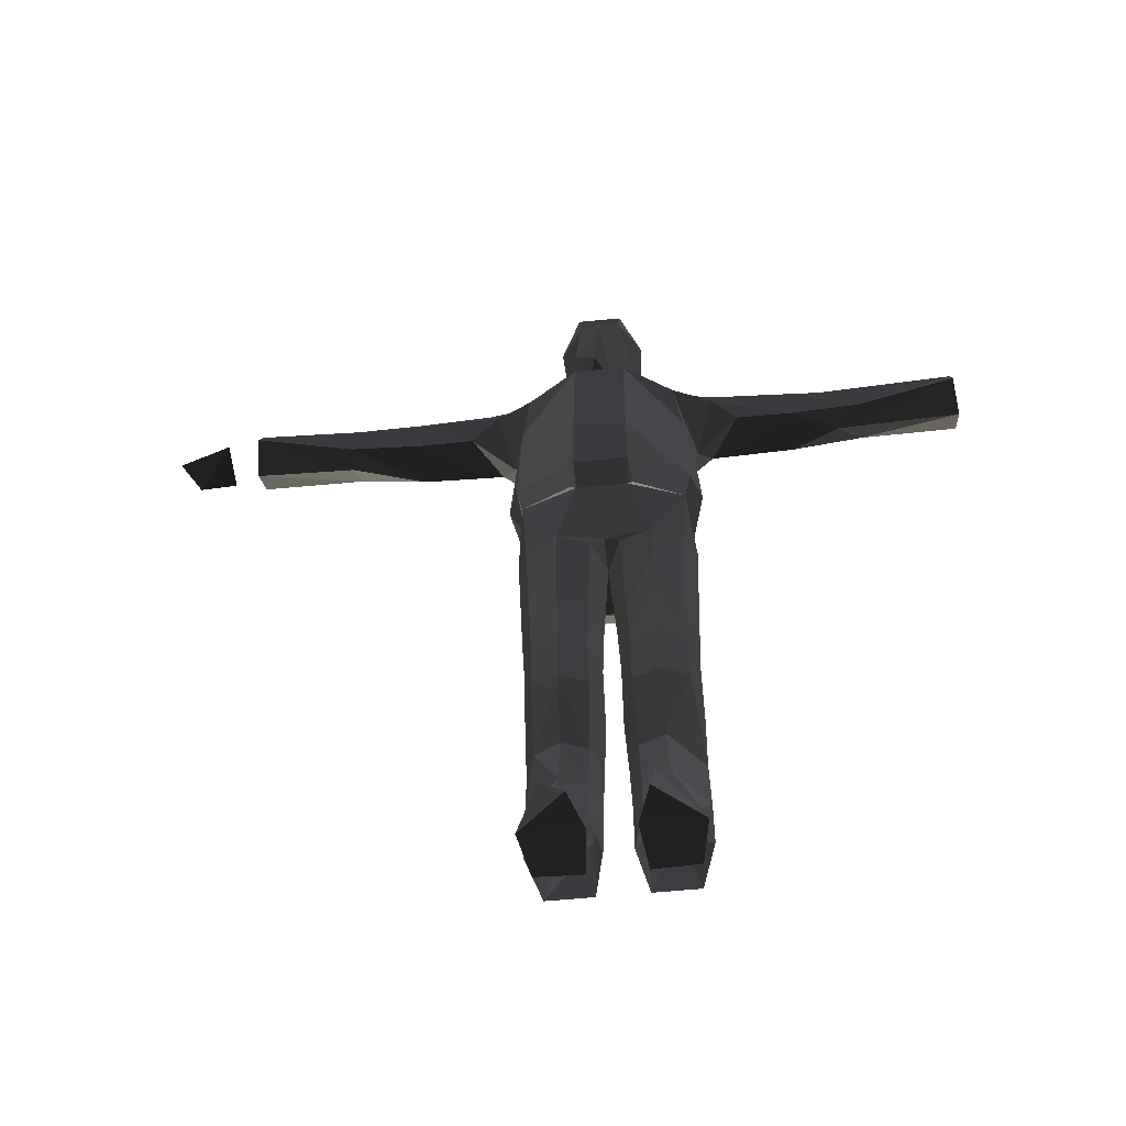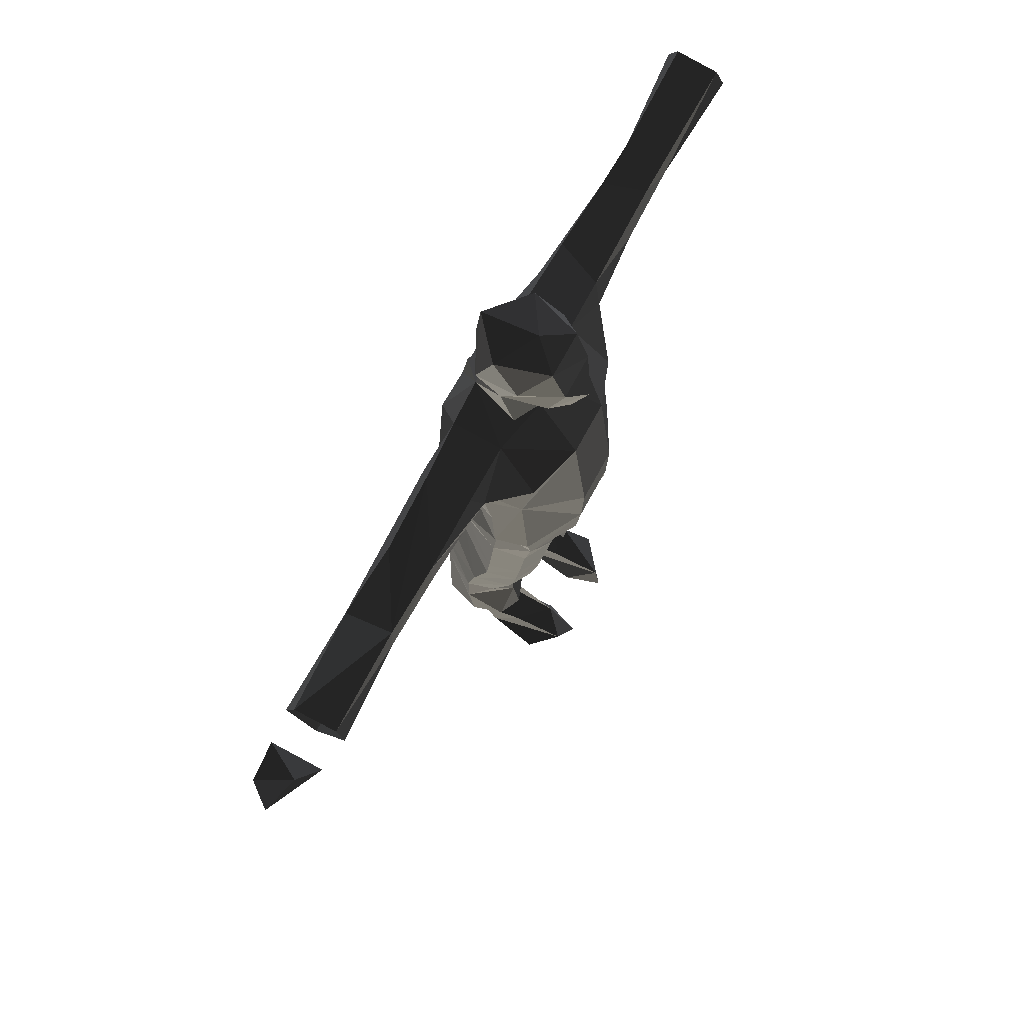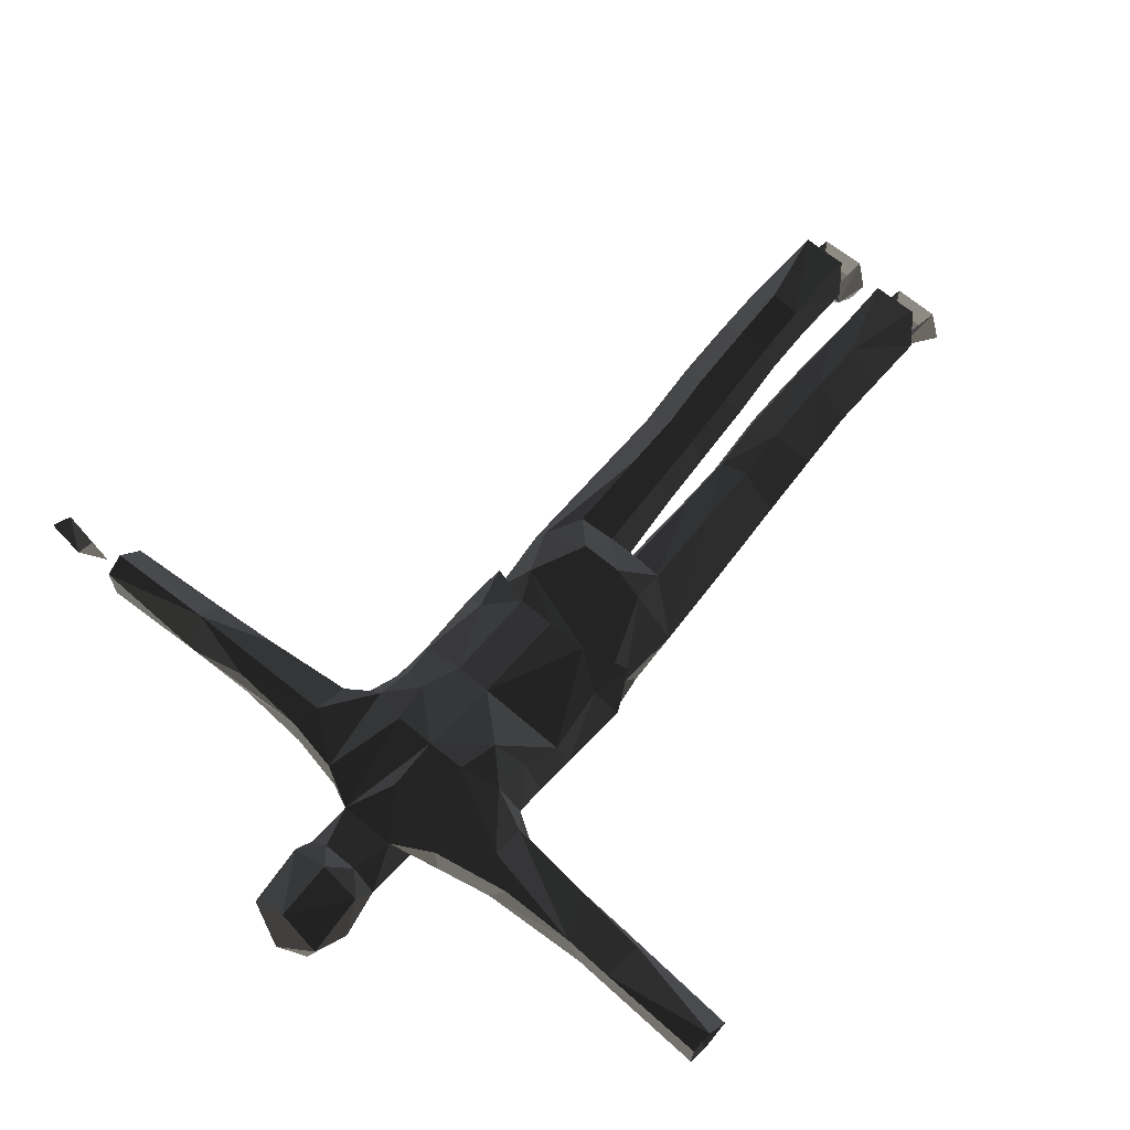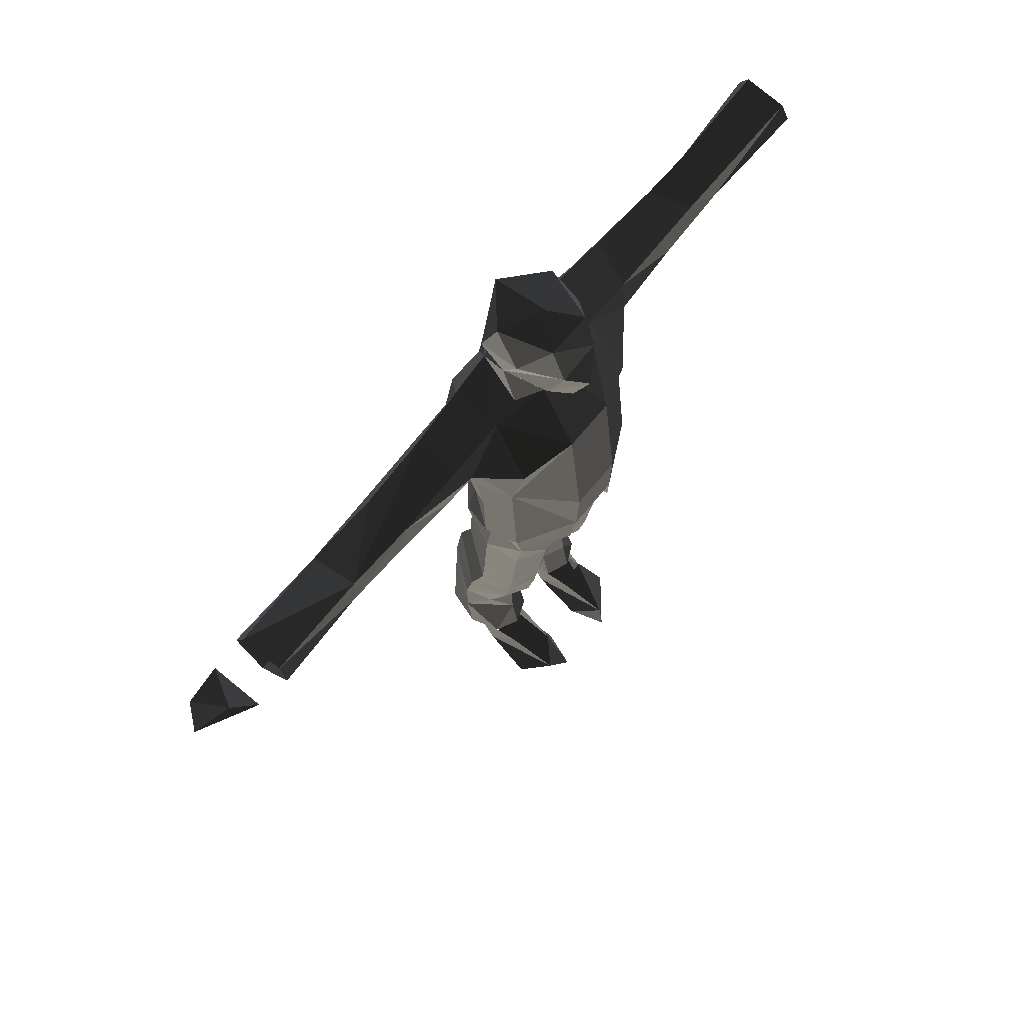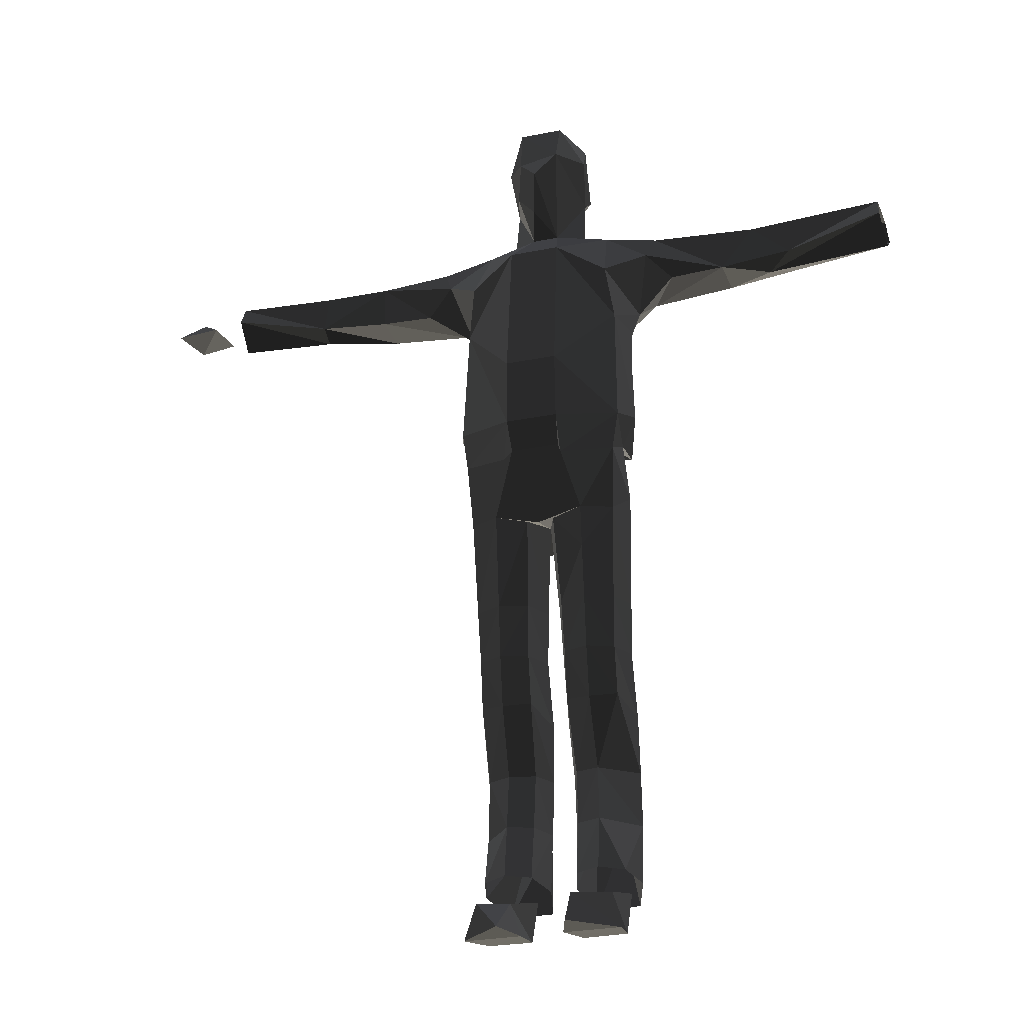
<metadata>
{"format":"obj","ext":"obj","renderer":"f3d","projection":"perspective","resolution":1024,"background":"white","views":[{"elev":-58.3,"azim":5.8,"up":"+Z"},{"elev":75.8,"azim":-61.0,"up":"+Z"},{"elev":65.6,"azim":39.9,"up":"+Y"},{"elev":72.3,"azim":-50.0,"up":"+Z"},{"elev":-26.9,"azim":17.6,"up":"+Z"}]}
</metadata>
<code>
v -38.73 -49.82 -309
v 280.3 -15.21 194.4
v 328.5 -0.6548 199.9
v 330 24.02 202.5
v 277.4 34.17 204.9
v 25.69 -51.37 -307.8
v 49.21 16.02 -290.9
v 16.46 16.02 -290.9
v 48.09 6.1 -321
v 17.99 7.161 -321
v 21.79 -12.87 -297.6
v 43.25 -12.87 -297.6
v 53.43 -30.14 -327.5
v 14.41 -30.14 -327.5
v 23.1 -56.46 -327.5
v -276.5 -1.444 199.8
v -291.1 8.813 211.1
v -303.1 32.85 200.6
v -330 24.02 202.5
v -315.9 15.49 209
v -277.4 34.17 204.9
v -49.21 16.02 -290.9
v -16.46 16.02 -290.9
v -48.09 6.1 -321
v -17.99 7.161 -321
v -43.25 -12.87 -297.6
v -53.43 -30.14 -327.5
v -14.41 -30.14 -327.5
v -21.03 -32.43 -305.7
v -23.1 -56.46 -327.5
v -26.56 0.5472 224.1
v 0 -1.759 327.5
v 0 42.11 274.9
v 0 -38.27 266.6
v -29.67 -3.427 292.6
v -15.25 -19.58 316.8
v -25.9 15.29 316.3
v -9.117 -9.05 225
v -12.13 29.47 261.5
v -26.1 28.13 276.2
v -26.73 10.07 262.1
v -18.28 -19.11 257.9
v -3.669 -28.09 239.1
v -13.8 -28.24 283.3
v 0 38.24 315.1
v 29.67 -3.427 292.6
v 15.25 -19.58 316.8
v 25.9 15.29 316.3
v 9.117 -9.05 225
v 12.13 29.47 261.5
v 26.1 28.13 276.2
v 26.73 10.07 262.1
v 14.38 -28.67 288.3
v 20.75 -47.21 17.75
v 255.8 16.39 184.4
v 255 37.25 200.6
v 253.7 30.65 214.3
v 254 -4.603 200.7
v 253 0.9896 214.2
v 184.5 1.525 185.3
v 167.8 15.95 178.3
v 184.7 29.06 184.7
v 181 29.23 211.2
v 147.9 30.53 209.9
v 157.5 2.436 209.9
v 26.56 0.5472 224.1
v 18.96 32.48 235.1
v 54.49 -29.12 24.63
v 56.77 17.65 37.92
v 15.74 4.557 -241.5
v 15.83 -1.51 -278.8
v 32.74 -2.912 -241.9
v 32.75 -8.296 -277.9
v 49.26 -0.09638 -279.1
v 55.49 26.36 -240.8
v 55.39 22.25 -282.3
v 9.131 22.25 -282.3
v 8.765 26.37 -240.7
v 15.9 48.81 -236.5
v 16.02 49.47 -289.4
v 34.25 56.46 -234.4
v 46.32 49.47 -289.4
v 14.65 5.683 -204.1
v 31.74 -1.441 -205.3
v 55.39 20.25 -163.7
v 54.77 26.8 -202.3
v 5.547 20.25 -163.7
v 13.04 42.64 -152.9
v 14.52 48.19 -198.3
v 7.474 26.8 -202.3
v 32.75 50.16 -148.9
v 33.29 55.46 -196.5
v 13.04 -10.21 -156.3
v 31.14 -17.95 -159.1
v 48.75 -8.614 -155.8
v 13.2 -15.27 -122.5
v 31.15 -23.36 -123.8
v 48.58 -13.52 -122.9
v 55.16 8.485 -120.4
v 13.2 32.68 -117.1
v 5.779 8.485 -120.4
v 32.65 39.89 -118.7
v 12.12 -18.88 -85.69
v 31.15 -27.04 -87.03
v 49.69 -17.11 -86.17
v 56.67 5.094 -83.6
v 12.12 29.51 -78.99
v 4.242 5.094 -83.6
v 32.86 37.83 -77
v 17.19 -40.47 27.6
v 59.38 -0.8347 -4.017
v 55.57 -3.764 38.11
v 10.4 26.39 -26.42
v 9.548 -28.49 -24.7
v 31.17 -31.12 -49.7
v 31.19 -33.75 -20.83
v 51.99 -22.86 -19.43
v 33.06 34.2 -22.18
v 34.87 40.75 1.054
v 13.95 49.26 -2.568
v 48.4 16.48 43.99
v 0 33.75 50.8
v 26.77 28.87 49.07
v 17.52 -40.23 195.1
v 51.14 -27.89 177.2
v 51.22 43.37 163.9
v 45.99 33.68 221.1
v 45.99 -0.6871 221.1
v 134.2 0.9791 180.1
v 134.6 31.12 179.8
v 95.82 -0.7655 177.5
v 76.23 29.1 173.4
v 77.45 38.96 197.4
v 97.54 33.11 211.4
v 83.75 0.617 213.6
v 77.45 -5.962 197.4
v 50.36 31.12 137.5
v 17.96 -50.33 95.05
v 18.29 -49.32 47.19
v 66.01 16.77 160.4
v 56.31 -22.09 139.6
v 63.2 3.085 136.7
v 56.22 17.65 111.5
v 63.59 -2.721 108
v 58.62 -28.36 52.8
v 65.99 -6.305 59.12
v 50.16 16.21 64.99
v 0 53.91 171.9
v 26.47 54.61 171.6
v 31.71 48.82 144.6
v -17.52 -40.23 195.1
v -56.77 17.65 37.92
v -54.49 -29.12 24.63
v -20.75 -47.21 17.75
v -17.19 -40.47 27.6
v -255.8 16.39 184.4
v -255 37.25 200.6
v -253.7 30.65 214.3
v -254 -4.603 200.7
v -253 0.9896 214.2
v -184.5 1.525 185.3
v -185.4 15.5 179.6
v -182.8 36.06 197.8
v -181.7 2.103 211.4
v 0 -33.02 -28.77
v 0 -1.706 -19.17
v -18.96 32.48 235.1
v -134.2 0.9791 180.1
v -134.6 31.12 179.8
v -134.6 31.16 210
v -134.2 0.8018 210.2
v -26.47 54.61 171.6
v -13.04 -10.21 -156.3
v -31.14 -17.95 -159.1
v -48.75 -8.614 -155.8
v -15.74 4.557 -241.5
v -32.74 -2.912 -241.9
v -55.49 26.36 -240.8
v -34.25 56.46 -234.4
v -15.9 48.81 -236.5
v -8.765 26.37 -240.7
v -15.83 -1.51 -278.8
v -32.75 -8.296 -277.9
v -49.26 -0.09638 -279.1
v -55.39 22.25 -282.3
v -16.02 49.47 -289.4
v -9.131 22.25 -282.3
v -46.32 49.47 -289.4
v -14.65 5.683 -204.1
v -31.74 -1.441 -205.3
v -48.4 7.29 -204.5
v -54.77 26.8 -202.3
v -33.29 55.46 -196.5
v -14.52 48.19 -198.3
v -7.474 26.8 -202.3
v -55.39 20.25 -163.7
v -32.75 50.16 -148.9
v -13.04 42.64 -152.9
v -5.547 20.25 -163.7
v -13.2 -15.27 -122.5
v -31.15 -23.36 -123.8
v -48.58 -13.52 -122.9
v -55.16 8.485 -120.4
v -32.65 39.89 -118.7
v -13.2 32.68 -117.1
v -5.779 8.485 -120.4
v -12.12 -18.88 -85.69
v -31.15 -27.04 -87.03
v -49.69 -17.11 -86.17
v -56.67 5.094 -83.6
v -32.86 37.83 -77
v -12.12 29.51 -78.99
v -4.242 5.094 -83.6
v -9.548 -28.49 -24.7
v -59.38 -0.8347 -4.017
v -48.07 26.81 -0.3396
v -51.99 -22.86 -19.43
v -55.57 -3.764 38.11
v -31.19 -33.75 -20.83
v -66.01 16.77 160.4
v 0 49.56 206.5
v -33.06 34.2 -22.18
v -10.4 26.39 -26.42
v -34.5 37.39 31.01
v -13.95 49.26 -2.568
v -51.14 -27.89 177.2
v -56.22 17.65 111.5
v -45.99 33.68 221.1
v -45.99 -0.6871 221.1
v -95.82 -0.7655 177.5
v -76.23 29.1 173.4
v -77.45 38.96 197.4
v -83.75 32.38 213.6
v -83.75 0.617 213.6
v -77.45 -5.962 197.4
v -17.96 -50.33 95.05
v -51.22 43.37 163.9
v -56.31 -22.09 139.6
v -63.2 3.085 136.7
v -50.36 31.12 137.5
v -63.59 -2.721 108
v -31.71 48.82 144.6
v -25.74 34.3 114.3
v 0 39.11 116.3
v -18.29 -49.32 47.19
v -58.62 -28.36 52.8
v -65.99 -6.305 59.12
v -50.16 16.21 64.99
v -48.4 16.48 43.99
v -26.77 28.87 49.07
v 0 -0.7883 75.76
v -0.3297 15.52 119.2
v -0.3297 8.72 191.3
v -0.3297 12.12 211.1
v -0.3297 7.536 241.4
v 4.863 8.72 191.3
v 60.5 11.6 191.4
v 151.2 9.955 195.1
v 247.7 4.262 194.4
v -5.522 8.72 191.3
v -61.16 11.6 191.4
v -152.6 9.955 191.6
v -248.4 4.262 194.4
v 38.67 15.09 20.3
v 26.89 4.868 -143.6
v 21.2 7.573 -293
v -39.33 15.09 20.3
v -27.55 4.868 -143.6
v -21.86 7.573 -293
g group0
g group1
f 148 243 244
f 243 148 242
f 148 172 242
f 250 244 243
f 241 248 227
f 248 241 247
f 238 247 241
f 247 238 246
f 227 239 241
f 239 238 241
f 238 220 226
f 220 238 239
f 238 151 236
f 245 238 236
f 238 245 246
f 240 243 242
f 243 240 227
f 243 248 250
f 248 243 227
f 230 220 231
f 235 220 230
f 171 234 235
f 171 233 234
f 233 171 164
f 170 233 164
f 170 232 233
f 232 170 163
f 232 169 231
f 169 232 163
f 231 168 230
f 168 231 169
f 230 171 235
f 171 230 168
f 226 151 238
f 229 235 234
f 229 234 233
f 229 233 228
f 232 228 233
f 49 151 38
f 220 240 237
f 240 220 239
f 151 229 38
f 229 151 226
f 229 226 235
f 224 122 250
f 224 250 249
f 224 225 120
f 223 120 225
f 225 224 216
f 225 222 223
f 222 225 216
f 237 242 172
f 167 148 221
f 148 167 172
f 231 220 237
f 218 224 249
f 218 216 224
f 216 218 215
f 153 215 218
f 217 215 153
f 165 166 214
f 153 219 217
f 153 155 219
f 219 165 214
f 211 222 216
f 212 166 223
f 166 212 213
f 215 211 216
f 211 215 210
f 217 210 215
f 210 217 209
f 209 219 208
f 219 209 217
f 208 214 207
f 214 208 219
f 213 214 166
f 214 213 207
f 223 211 212
f 211 223 222
f 205 213 212
f 213 205 206
f 210 204 211
f 204 210 203
f 209 203 210
f 203 209 202
f 202 208 201
f 208 202 209
f 201 207 200
f 207 201 208
f 206 207 213
f 207 206 200
f 212 204 205
f 204 212 211
f 206 205 199
f 204 203 196
f 202 196 203
f 196 202 175
f 174 202 201
f 202 174 175
f 174 200 173
f 200 174 201
f 199 200 206
f 200 199 173
f 194 199 198
f 199 194 195
f 196 193 197
f 193 196 192
f 175 192 196
f 192 175 191
f 191 174 190
f 174 191 175
f 189 174 173
f 174 189 190
f 195 173 199
f 173 195 189
f 197 194 198
f 194 197 193
f 180 187 181
f 187 180 186
f 185 179 178
f 179 185 188
f 184 178 177
f 178 184 185
f 184 177 183
f 182 177 176
f 177 182 183
f 181 182 176
f 182 181 187
f 180 188 186
f 188 180 179
f 180 195 194
f 195 180 181
f 192 179 193
f 179 192 178
f 191 178 192
f 178 191 177
f 177 191 190
f 176 190 189
f 190 176 177
f 181 189 195
f 189 181 176
f 193 180 194
f 180 193 179
f 198 199 205
f 196 197 204
f 204 198 205
f 198 204 197
f 250 152 249
f 218 249 152
f 153 154 155
f 229 167 31
f 38 229 31
f 167 229 228
f 164 171 161
f 169 163 162
f 162 161 169
f 161 160 164
f 160 161 159
f 164 160 158
f 158 163 164
f 163 156 162
f 156 163 157
f 162 159 161
f 159 162 156
f 168 169 161
f 161 171 168
f 164 163 170
f 163 158 157
f 155 165 219
f 153 245 154
f 245 153 246
f 246 218 247
f 218 246 153
f 247 152 248
f 152 247 218
f 250 248 152
f 250 122 244
f 245 155 154
f 228 172 167
f 172 228 237
f 138 236 124
f 244 150 148
f 149 148 150
f 147 144 143
f 144 147 146
f 146 141 144
f 141 146 145
f 142 143 144
f 141 142 144
f 140 141 125
f 141 140 142
f 139 236 138
f 236 139 245
f 141 138 124
f 145 138 141
f 138 145 139
f 150 143 137
f 143 150 244
f 143 123 147
f 123 143 244
f 140 131 132
f 136 131 140
f 129 135 65
f 135 129 136
f 65 135 64
f 64 135 134
f 133 64 134
f 64 132 130
f 132 64 133
f 129 132 131
f 132 129 130
f 136 129 131
f 141 124 125
f 136 128 135
f 128 134 135
f 134 128 127
f 133 134 127
f 151 124 236
f 49 124 151
f 137 140 126
f 140 137 142
f 49 128 124
f 136 125 128
f 125 124 128
f 224 123 122
f 120 123 224
f 119 121 123
f 119 123 120
f 120 118 119
f 118 120 223
f 150 126 149
f 67 148 149
f 148 67 221
f 221 67 167
f 140 132 126
f 116 117 115
f 114 116 115
f 223 166 113
f 119 112 121
f 112 119 111
f 111 68 112
f 111 119 118
f 111 117 68
f 165 155 110
f 114 166 165
f 117 116 68
f 68 116 110
f 165 116 114
f 166 107 113
f 107 166 108
f 109 111 118
f 111 109 106
f 106 117 111
f 117 106 105
f 105 115 117
f 115 105 104
f 103 115 104
f 115 103 114
f 114 108 166
f 108 114 103
f 118 107 109
f 107 118 113
f 108 100 107
f 100 108 101
f 102 106 109
f 106 102 99
f 99 105 106
f 105 99 98
f 98 104 105
f 104 98 97
f 96 104 97
f 104 96 103
f 103 101 108
f 101 103 96
f 109 100 102
f 100 109 107
f 100 101 87
f 99 102 85
f 85 98 99
f 98 85 95
f 95 97 98
f 97 95 94
f 94 96 97
f 96 94 93
f 96 87 101
f 87 96 93
f 87 89 88
f 89 87 90
f 92 85 91
f 85 92 86
f 86 95 85
f 95 86 84
f 95 84 94
f 83 94 84
f 94 83 93
f 93 90 87
f 90 93 83
f 91 89 92
f 89 91 88
f 77 79 78
f 79 77 80
f 81 76 75
f 76 81 82
f 75 74 72
f 74 75 76
f 73 72 74
f 71 72 73
f 72 71 70
f 71 78 70
f 78 71 77
f 81 80 82
f 80 81 79
f 90 79 89
f 79 90 78
f 81 86 92
f 86 81 75
f 75 84 86
f 84 75 72
f 70 84 72
f 84 70 83
f 83 78 90
f 78 83 70
f 92 79 81
f 79 92 89
f 87 88 100
f 91 85 102
f 100 91 102
f 91 100 88
f 69 123 121
f 121 112 69
f 54 68 110
f 110 245 139
f 245 110 155
f 67 128 66
f 128 49 66
f 128 67 127
f 130 63 64
f 62 63 130
f 61 62 130
f 60 59 58
f 59 60 65
f 59 65 57
f 63 57 65
f 55 62 61
f 62 55 56
f 58 61 60
f 61 58 55
f 61 129 60
f 129 61 130
f 129 65 60
f 63 65 64
f 57 63 56
f 62 56 63
f 110 116 165
f 54 145 68
f 145 54 139
f 112 145 146
f 145 112 68
f 69 146 147
f 146 69 112
f 147 123 69
f 122 123 244
f 110 139 54
f 127 67 133
f 133 149 126
f 149 133 67
f 47 53 36
f 34 49 43
f 44 36 53
f 52 51 50
f 50 51 33
f 53 46 52
f 67 52 50
f 167 67 50
f 53 52 49
f 53 34 44
f 52 67 66
f 49 52 66
f 33 51 45
f 51 48 45
f 48 32 45
f 47 32 48
f 51 52 46
f 48 51 46
f 46 47 48
f 46 53 47
f 35 41 40
f 40 41 39
f 33 39 50
f 39 33 40
f 44 41 35
f 41 44 42
f 41 167 39
f 50 39 167
f 41 42 38
f 43 38 42
f 42 34 43
f 44 34 42
f 167 41 31
f 41 38 31
f 49 38 43
f 40 33 45
f 37 40 45
f 32 37 45
f 36 32 47
f 32 36 37
f 40 37 35
f 36 35 37
f 44 35 36
f 1 29 30
f 27 1 30
f 27 30 28
f 30 29 28
f 29 1 26
f 1 24 26
f 24 1 27
f 28 24 27
f 24 28 25
f 29 25 28
f 25 29 23
f 26 24 22
f 17 21 16
f 21 17 18
f 18 17 20
f 17 16 20
f 20 16 18
f 6 13 15
f 14 15 13
f 6 15 14
f 12 6 11
f 9 6 12
f 6 9 13
f 9 14 13
f 14 9 10
f 6 10 11
f 10 6 14
f 11 10 8
f 9 12 7
f 227 240 239
f 240 242 237
f 232 237 228
f 235 226 220
f 232 231 237
f 142 137 143
f 126 150 137
f 140 125 136
f 126 132 133
f 223 113 118
f 34 53 49
f 16 21 18

</code>
